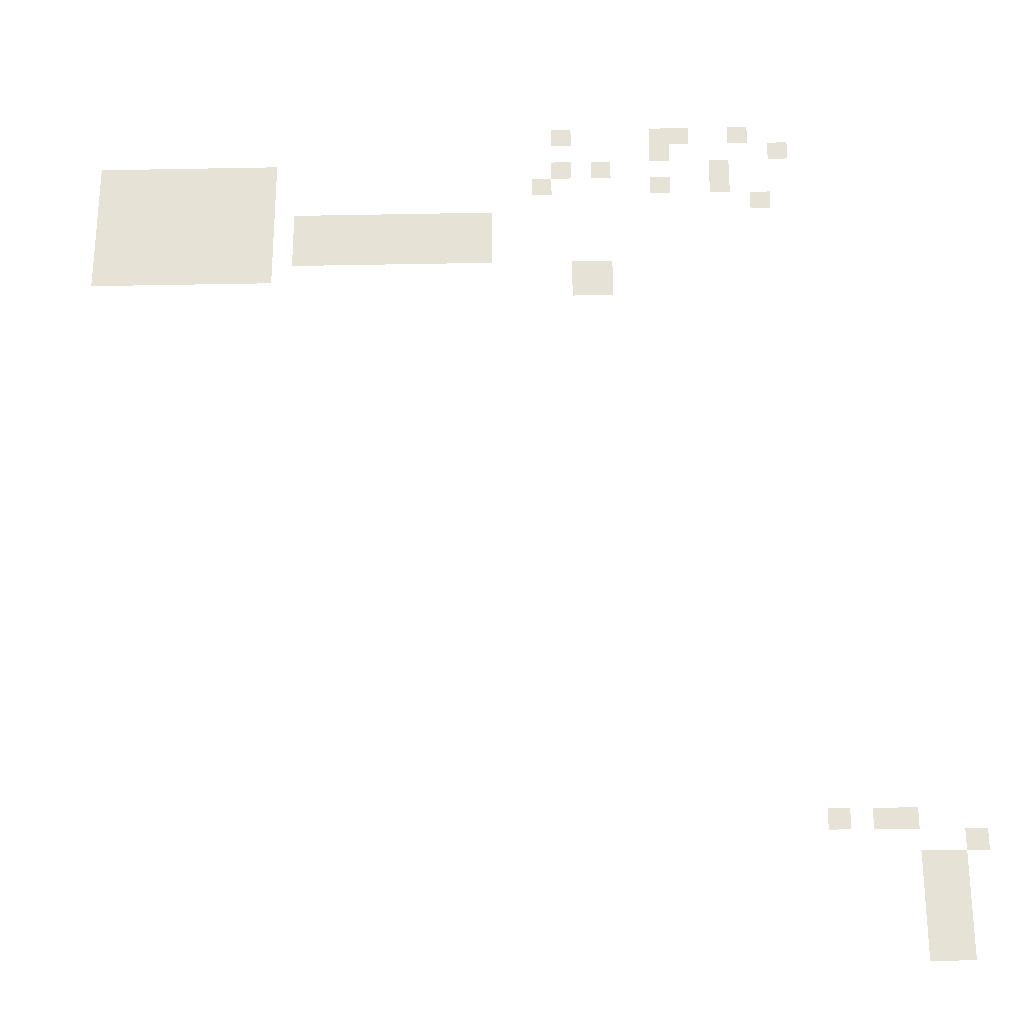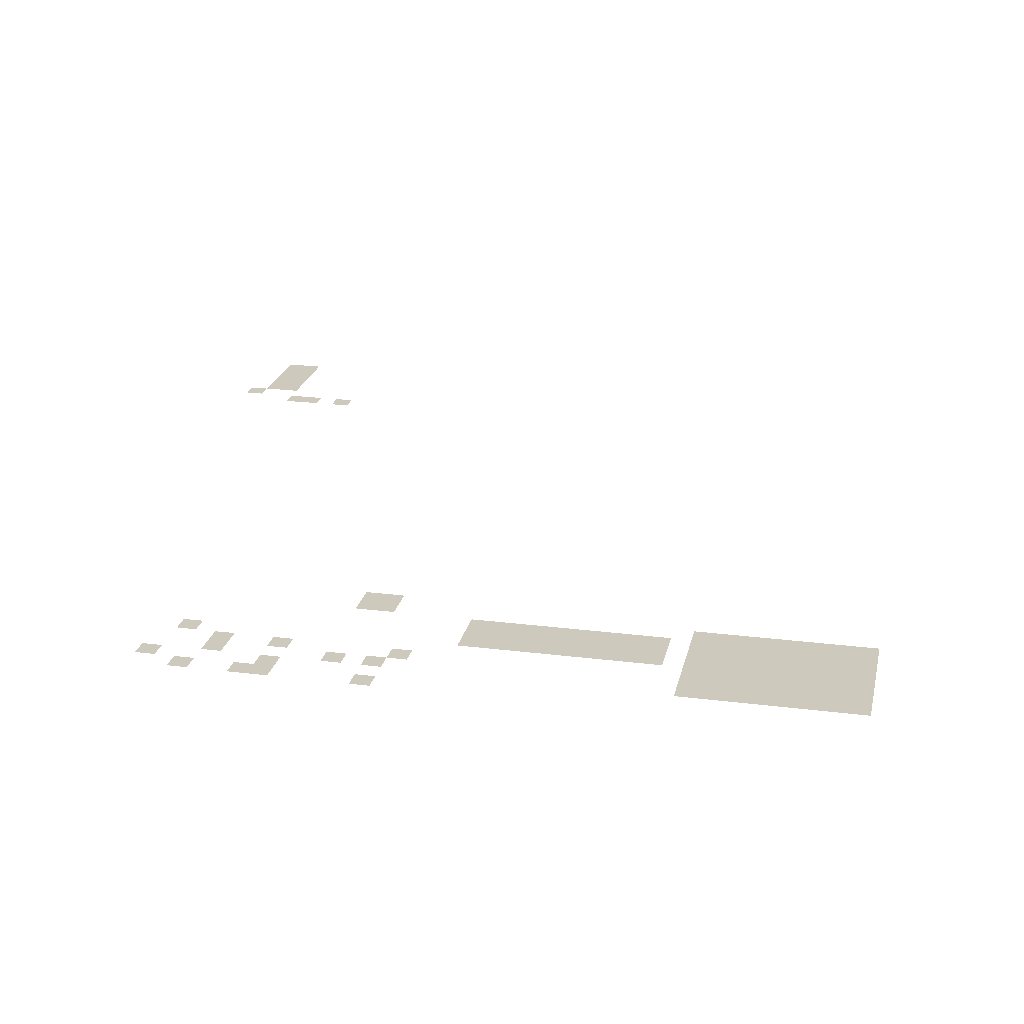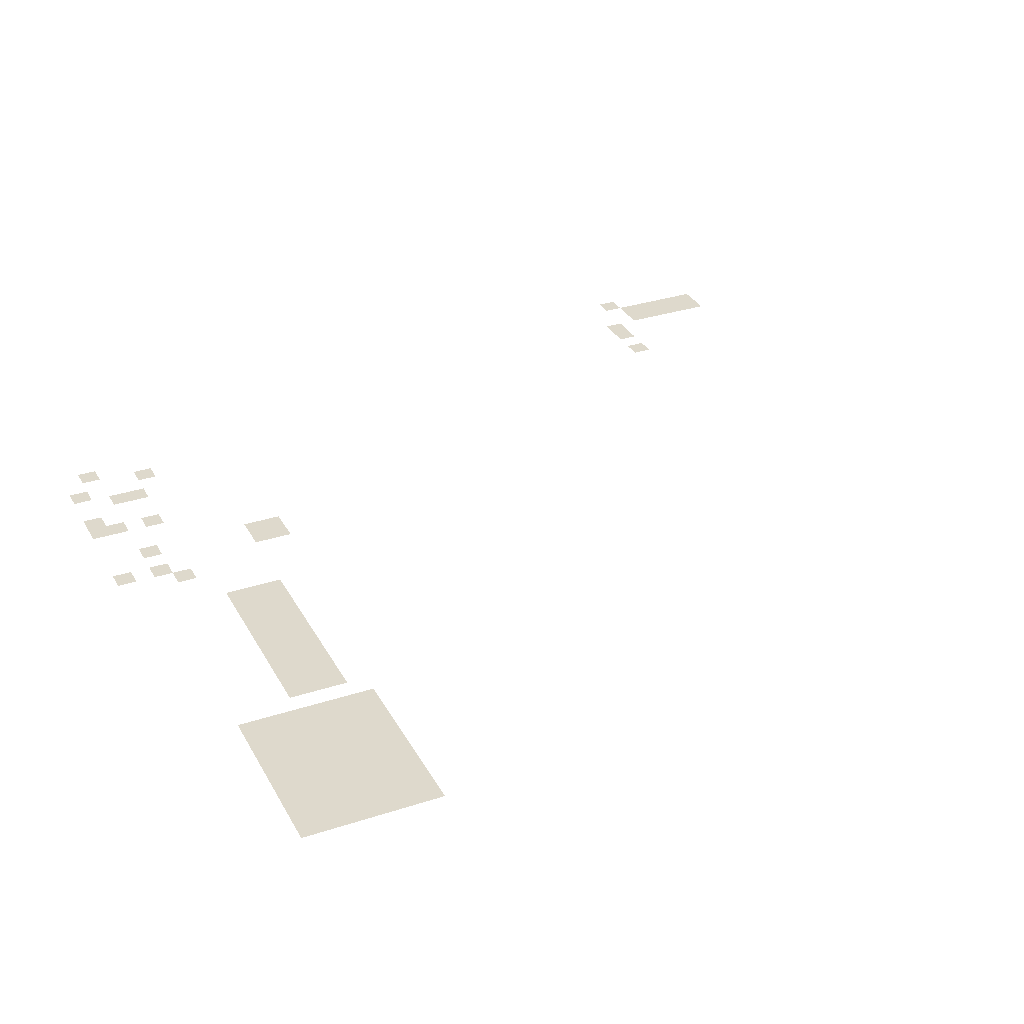
<metadata>
{"format":"obj","ext":"obj","renderer":"f3d","projection":"perspective","resolution":1024,"background":"white","views":[{"elev":-27.3,"azim":1.7,"up":"+Y"},{"elev":22.6,"azim":-167.7,"up":"+Z"},{"elev":32.2,"azim":-114.6,"up":"+Z"}]}
</metadata>
<code>
v -336 -64 0
v -352 -64 0
v -352 -48 0
v -336 -48 0
v -256 -64 0
v -272 -64 0
v -272 -48 0
v -256 -48 0
v -240 -64 0
v -256 -64 0
v -256 -48 0
v -240 -48 0
v -192 -64 0
v -208 -64 0
v -208 -48 0
v -192 -48 0
v -256 -80 0
v -272 -80 0
v -272 -64 0
v -256 -64 0
v -160 -80 0
v -176 -80 0
v -176 -64 0
v -160 -64 0
v -704 -96 0
v -720 -96 0
v -720 -80 0
v -704 -80 0
v -688 -96 0
v -704 -96 0
v -704 -80 0
v -688 -80 0
v -672 -96 0
v -688 -96 0
v -688 -80 0
v -672 -80 0
v -656 -96 0
v -672 -96 0
v -672 -80 0
v -656 -80 0
v -640 -96 0
v -656 -96 0
v -656 -80 0
v -640 -80 0
v -624 -96 0
v -640 -96 0
v -640 -80 0
v -624 -80 0
v -608 -96 0
v -624 -96 0
v -624 -80 0
v -608 -80 0
v -592 -96 0
v -608 -96 0
v -608 -80 0
v -592 -80 0
v -576 -96 0
v -592 -96 0
v -592 -80 0
v -576 -80 0
v -336 -96 0
v -352 -96 0
v -352 -80 0
v -336 -80 0
v -304 -96 0
v -320 -96 0
v -320 -80 0
v -304 -80 0
v -208 -96 0
v -224 -96 0
v -224 -80 0
v -208 -80 0
v -704 -112 0
v -720 -112 0
v -720 -96 0
v -704 -96 0
v -688 -112 0
v -704 -112 0
v -704 -96 0
v -688 -96 0
v -672 -112 0
v -688 -112 0
v -688 -96 0
v -672 -96 0
v -656 -112 0
v -672 -112 0
v -672 -96 0
v -656 -96 0
v -640 -112 0
v -656 -112 0
v -656 -96 0
v -640 -96 0
v -624 -112 0
v -640 -112 0
v -640 -96 0
v -624 -96 0
v -608 -112 0
v -624 -112 0
v -624 -96 0
v -608 -96 0
v -592 -112 0
v -608 -112 0
v -608 -96 0
v -592 -96 0
v -576 -112 0
v -592 -112 0
v -592 -96 0
v -576 -96 0
v -352 -112 0
v -368 -112 0
v -368 -96 0
v -352 -96 0
v -256 -112 0
v -272 -112 0
v -272 -96 0
v -256 -96 0
v -208 -112 0
v -224 -112 0
v -224 -96 0
v -208 -96 0
v -704 -128 0
v -720 -128 0
v -720 -112 0
v -704 -112 0
v -688 -128 0
v -704 -128 0
v -704 -112 0
v -688 -112 0
v -672 -128 0
v -688 -128 0
v -688 -112 0
v -672 -112 0
v -656 -128 0
v -672 -128 0
v -672 -112 0
v -656 -112 0
v -640 -128 0
v -656 -128 0
v -656 -112 0
v -640 -112 0
v -624 -128 0
v -640 -128 0
v -640 -112 0
v -624 -112 0
v -608 -128 0
v -624 -128 0
v -624 -112 0
v -608 -112 0
v -592 -128 0
v -608 -128 0
v -608 -112 0
v -592 -112 0
v -576 -128 0
v -592 -128 0
v -592 -112 0
v -576 -112 0
v -176 -128 0
v -192 -128 0
v -192 -112 0
v -176 -112 0
v -704 -144 0
v -720 -144 0
v -720 -128 0
v -704 -128 0
v -688 -144 0
v -704 -144 0
v -704 -128 0
v -688 -128 0
v -672 -144 0
v -688 -144 0
v -688 -128 0
v -672 -128 0
v -656 -144 0
v -672 -144 0
v -672 -128 0
v -656 -128 0
v -640 -144 0
v -656 -144 0
v -656 -128 0
v -640 -128 0
v -624 -144 0
v -640 -144 0
v -640 -128 0
v -624 -128 0
v -608 -144 0
v -624 -144 0
v -624 -128 0
v -608 -128 0
v -592 -144 0
v -608 -144 0
v -608 -128 0
v -592 -128 0
v -576 -144 0
v -592 -144 0
v -592 -128 0
v -576 -128 0
v -544 -144 0
v -560 -144 0
v -560 -128 0
v -544 -128 0
v -528 -144 0
v -544 -144 0
v -544 -128 0
v -528 -128 0
v -512 -144 0
v -528 -144 0
v -528 -128 0
v -512 -128 0
v -496 -144 0
v -512 -144 0
v -512 -128 0
v -496 -128 0
v -480 -144 0
v -496 -144 0
v -496 -128 0
v -480 -128 0
v -464 -144 0
v -480 -144 0
v -480 -128 0
v -464 -128 0
v -448 -144 0
v -464 -144 0
v -464 -128 0
v -448 -128 0
v -432 -144 0
v -448 -144 0
v -448 -128 0
v -432 -128 0
v -416 -144 0
v -432 -144 0
v -432 -128 0
v -416 -128 0
v -400 -144 0
v -416 -144 0
v -416 -128 0
v -400 -128 0
v -704 -160 0
v -720 -160 0
v -720 -144 0
v -704 -144 0
v -688 -160 0
v -704 -160 0
v -704 -144 0
v -688 -144 0
v -672 -160 0
v -688 -160 0
v -688 -144 0
v -672 -144 0
v -656 -160 0
v -672 -160 0
v -672 -144 0
v -656 -144 0
v -640 -160 0
v -656 -160 0
v -656 -144 0
v -640 -144 0
v -624 -160 0
v -640 -160 0
v -640 -144 0
v -624 -144 0
v -608 -160 0
v -624 -160 0
v -624 -144 0
v -608 -144 0
v -592 -160 0
v -608 -160 0
v -608 -144 0
v -592 -144 0
v -576 -160 0
v -592 -160 0
v -592 -144 0
v -576 -144 0
v -544 -160 0
v -560 -160 0
v -560 -144 0
v -544 -144 0
v -528 -160 0
v -544 -160 0
v -544 -144 0
v -528 -144 0
v -512 -160 0
v -528 -160 0
v -528 -144 0
v -512 -144 0
v -496 -160 0
v -512 -160 0
v -512 -144 0
v -496 -144 0
v -480 -160 0
v -496 -160 0
v -496 -144 0
v -480 -144 0
v -464 -160 0
v -480 -160 0
v -480 -144 0
v -464 -144 0
v -448 -160 0
v -464 -160 0
v -464 -144 0
v -448 -144 0
v -432 -160 0
v -448 -160 0
v -448 -144 0
v -432 -144 0
v -416 -160 0
v -432 -160 0
v -432 -144 0
v -416 -144 0
v -400 -160 0
v -416 -160 0
v -416 -144 0
v -400 -144 0
v -704 -176 0
v -720 -176 0
v -720 -160 0
v -704 -160 0
v -688 -176 0
v -704 -176 0
v -704 -160 0
v -688 -160 0
v -672 -176 0
v -688 -176 0
v -688 -160 0
v -672 -160 0
v -656 -176 0
v -672 -176 0
v -672 -160 0
v -656 -160 0
v -640 -176 0
v -656 -176 0
v -656 -160 0
v -640 -160 0
v -624 -176 0
v -640 -176 0
v -640 -160 0
v -624 -160 0
v -608 -176 0
v -624 -176 0
v -624 -160 0
v -608 -160 0
v -592 -176 0
v -608 -176 0
v -608 -160 0
v -592 -160 0
v -576 -176 0
v -592 -176 0
v -592 -160 0
v -576 -160 0
v -544 -176 0
v -560 -176 0
v -560 -160 0
v -544 -160 0
v -528 -176 0
v -544 -176 0
v -544 -160 0
v -528 -160 0
v -512 -176 0
v -528 -176 0
v -528 -160 0
v -512 -160 0
v -496 -176 0
v -512 -176 0
v -512 -160 0
v -496 -160 0
v -480 -176 0
v -496 -176 0
v -496 -160 0
v -480 -160 0
v -464 -176 0
v -480 -176 0
v -480 -160 0
v -464 -160 0
v -448 -176 0
v -464 -176 0
v -464 -160 0
v -448 -160 0
v -432 -176 0
v -448 -176 0
v -448 -160 0
v -432 -160 0
v -416 -176 0
v -432 -176 0
v -432 -160 0
v -416 -160 0
v -400 -176 0
v -416 -176 0
v -416 -160 0
v -400 -160 0
v -704 -192 0
v -720 -192 0
v -720 -176 0
v -704 -176 0
v -688 -192 0
v -704 -192 0
v -704 -176 0
v -688 -176 0
v -672 -192 0
v -688 -192 0
v -688 -176 0
v -672 -176 0
v -656 -192 0
v -672 -192 0
v -672 -176 0
v -656 -176 0
v -640 -192 0
v -656 -192 0
v -656 -176 0
v -640 -176 0
v -624 -192 0
v -640 -192 0
v -640 -176 0
v -624 -176 0
v -608 -192 0
v -624 -192 0
v -624 -176 0
v -608 -176 0
v -592 -192 0
v -608 -192 0
v -608 -176 0
v -592 -176 0
v -576 -192 0
v -592 -192 0
v -592 -176 0
v -576 -176 0
v -320 -192 0
v -336 -192 0
v -336 -176 0
v -320 -176 0
v -304 -192 0
v -320 -192 0
v -320 -176 0
v -304 -176 0
v -320 -208 0
v -336 -208 0
v -336 -192 0
v -320 -192 0
v -304 -208 0
v -320 -208 0
v -320 -192 0
v -304 -192 0
v -144 -656 0
v -160 -656 0
v -160 -640 0
v -144 -640 0
v -112 -656 0
v -128 -656 0
v -128 -640 0
v -112 -640 0
v -96 -656 0
v -112 -656 0
v -112 -640 0
v -96 -640 0
v -48 -672 0
v -64 -672 0
v -64 -656 0
v -48 -656 0
v -80 -688 0
v -96 -688 0
v -96 -672 0
v -80 -672 0
v -64 -688 0
v -80 -688 0
v -80 -672 0
v -64 -672 0
v -80 -704 0
v -96 -704 0
v -96 -688 0
v -80 -688 0
v -64 -704 0
v -80 -704 0
v -80 -688 0
v -64 -688 0
v -80 -720 0
v -96 -720 0
v -96 -704 0
v -80 -704 0
v -64 -720 0
v -80 -720 0
v -80 -704 0
v -64 -704 0
v -80 -736 0
v -96 -736 0
v -96 -720 0
v -80 -720 0
v -64 -736 0
v -80 -736 0
v -80 -720 0
v -64 -720 0
v -80 -752 0
v -96 -752 0
v -96 -736 0
v -80 -736 0
v -64 -752 0
v -80 -752 0
v -80 -736 0
v -64 -736 0
g overworld_2_mesh_0003
f 1 2 3 4
f 5 6 7 8
f 9 10 11 12
f 13 14 15 16
f 17 18 19 20
f 21 22 23 24
f 25 26 27 28
f 29 30 31 32
f 33 34 35 36
f 37 38 39 40
f 41 42 43 44
f 45 46 47 48
f 49 50 51 52
f 53 54 55 56
f 57 58 59 60
f 61 62 63 64
f 65 66 67 68
f 69 70 71 72
f 73 74 75 76
f 77 78 79 80
f 81 82 83 84
f 85 86 87 88
f 89 90 91 92
f 93 94 95 96
f 97 98 99 100
f 101 102 103 104
f 105 106 107 108
f 109 110 111 112
f 113 114 115 116
f 117 118 119 120
f 121 122 123 124
f 125 126 127 128
f 129 130 131 132
f 133 134 135 136
f 137 138 139 140
f 141 142 143 144
f 145 146 147 148
f 149 150 151 152
f 153 154 155 156
f 157 158 159 160
f 161 162 163 164
f 165 166 167 168
f 169 170 171 172
f 173 174 175 176
f 177 178 179 180
f 181 182 183 184
f 185 186 187 188
f 189 190 191 192
f 193 194 195 196
f 197 198 199 200
f 201 202 203 204
f 205 206 207 208
f 209 210 211 212
f 213 214 215 216
f 217 218 219 220
f 221 222 223 224
f 225 226 227 228
f 229 230 231 232
f 233 234 235 236
f 237 238 239 240
f 241 242 243 244
f 245 246 247 248
f 249 250 251 252
f 253 254 255 256
f 257 258 259 260
f 261 262 263 264
f 265 266 267 268
f 269 270 271 272
f 273 274 275 276
f 277 278 279 280
f 281 282 283 284
f 285 286 287 288
f 289 290 291 292
f 293 294 295 296
f 297 298 299 300
f 301 302 303 304
f 305 306 307 308
f 309 310 311 312
f 313 314 315 316
f 317 318 319 320
f 321 322 323 324
f 325 326 327 328
f 329 330 331 332
f 333 334 335 336
f 337 338 339 340
f 341 342 343 344
f 345 346 347 348
f 349 350 351 352
f 353 354 355 356
f 357 358 359 360
f 361 362 363 364
f 365 366 367 368
f 369 370 371 372
f 373 374 375 376
f 377 378 379 380
f 381 382 383 384
f 385 386 387 388
f 389 390 391 392
f 393 394 395 396
f 397 398 399 400
f 401 402 403 404
f 405 406 407 408
f 409 410 411 412
f 413 414 415 416
f 417 418 419 420
f 421 422 423 424
f 425 426 427 428
f 429 430 431 432
f 433 434 435 436
f 437 438 439 440
f 441 442 443 444
f 445 446 447 448
f 449 450 451 452
f 453 454 455 456
f 457 458 459 460
f 461 462 463 464
f 465 466 467 468
f 469 470 471 472
f 473 474 475 476
f 477 478 479 480
f 481 482 483 484
f 485 486 487 488
f 489 490 491 492
f 493 494 495 496

</code>
